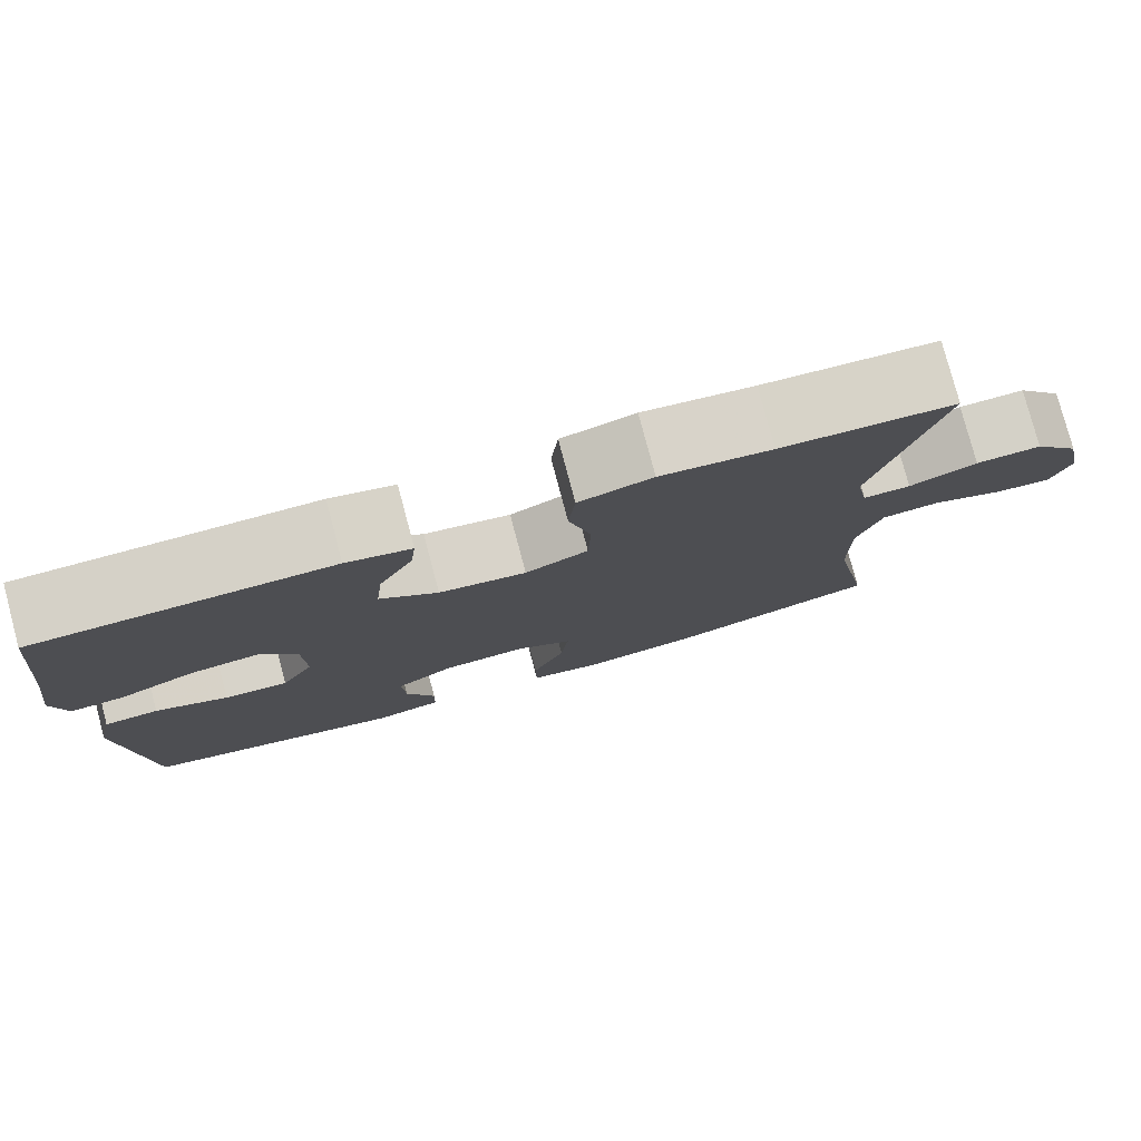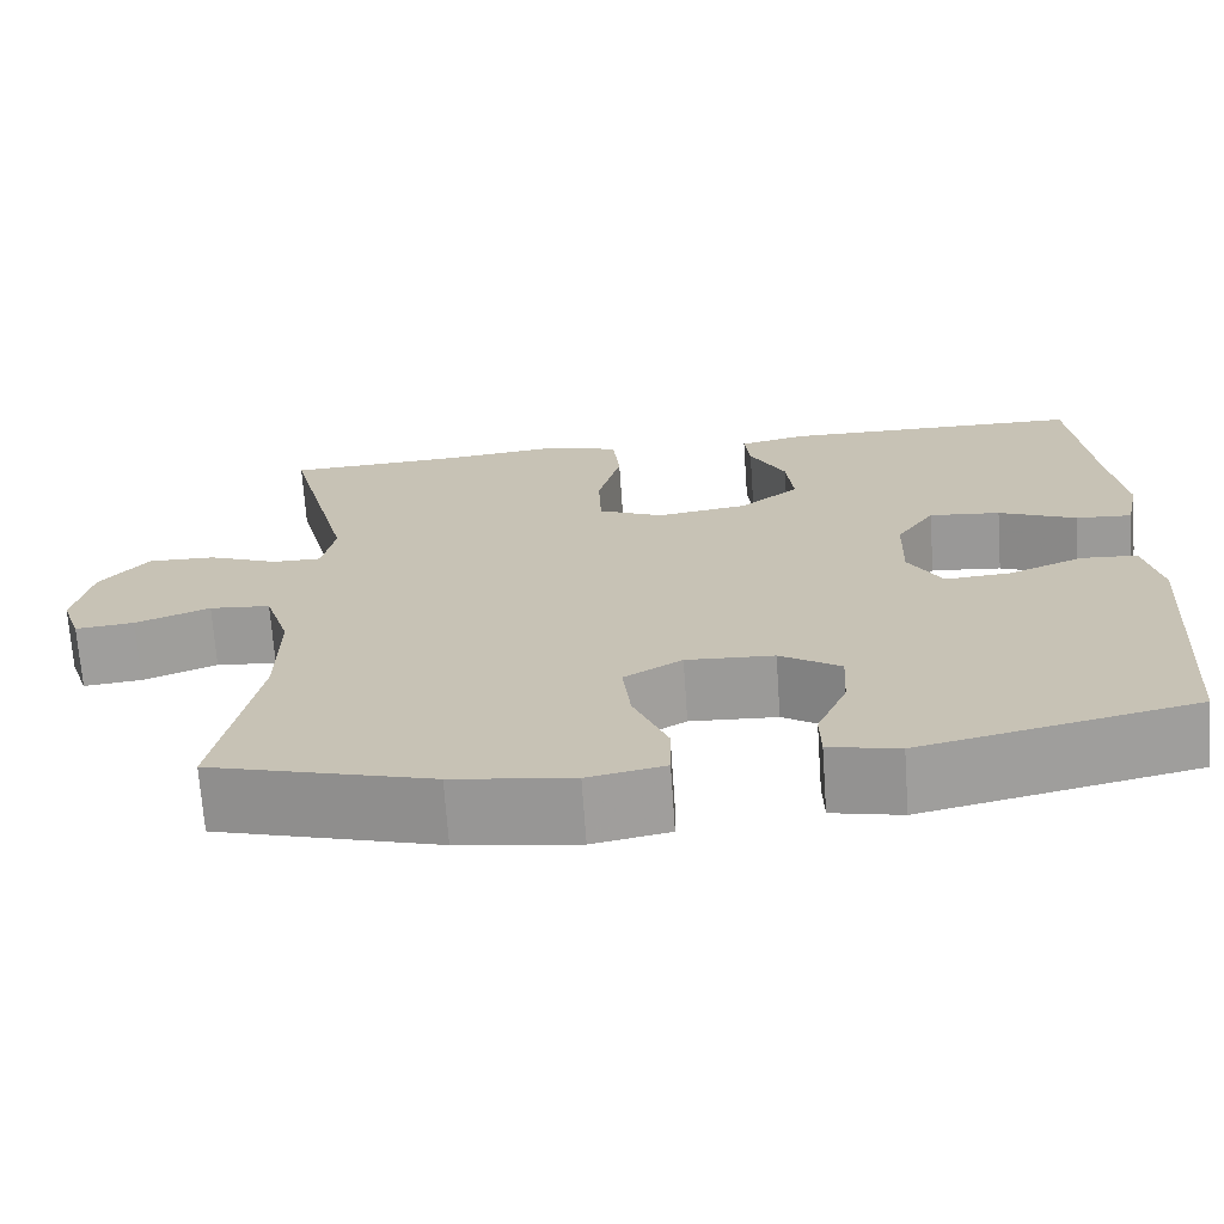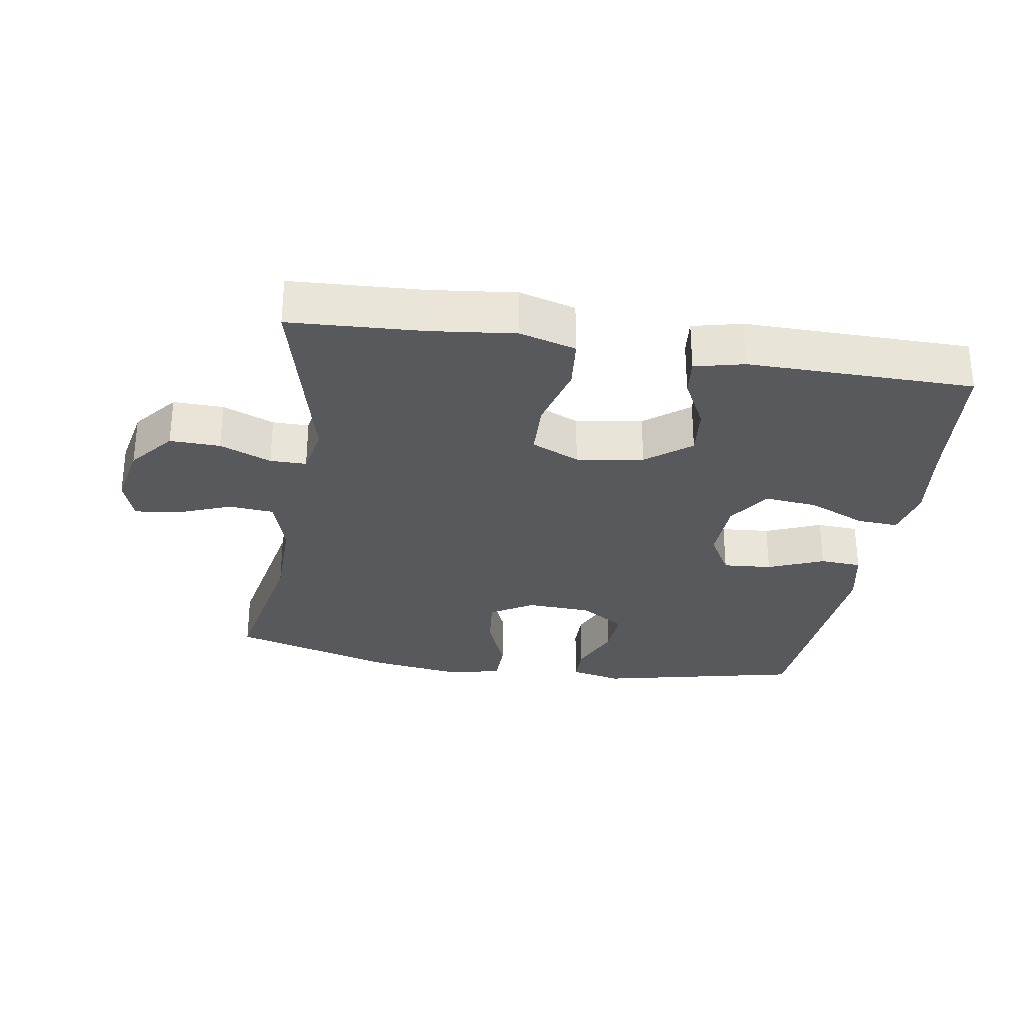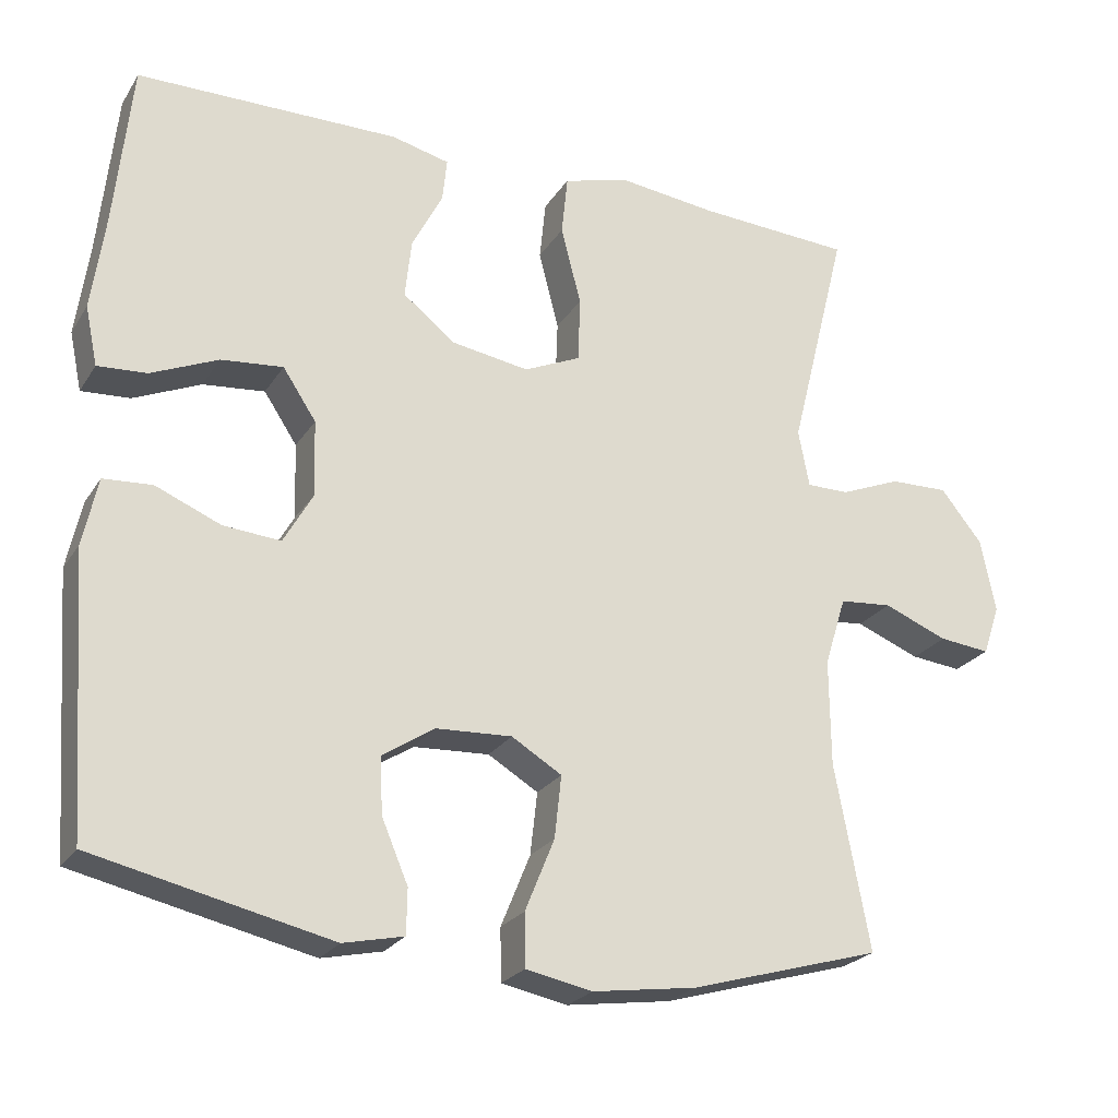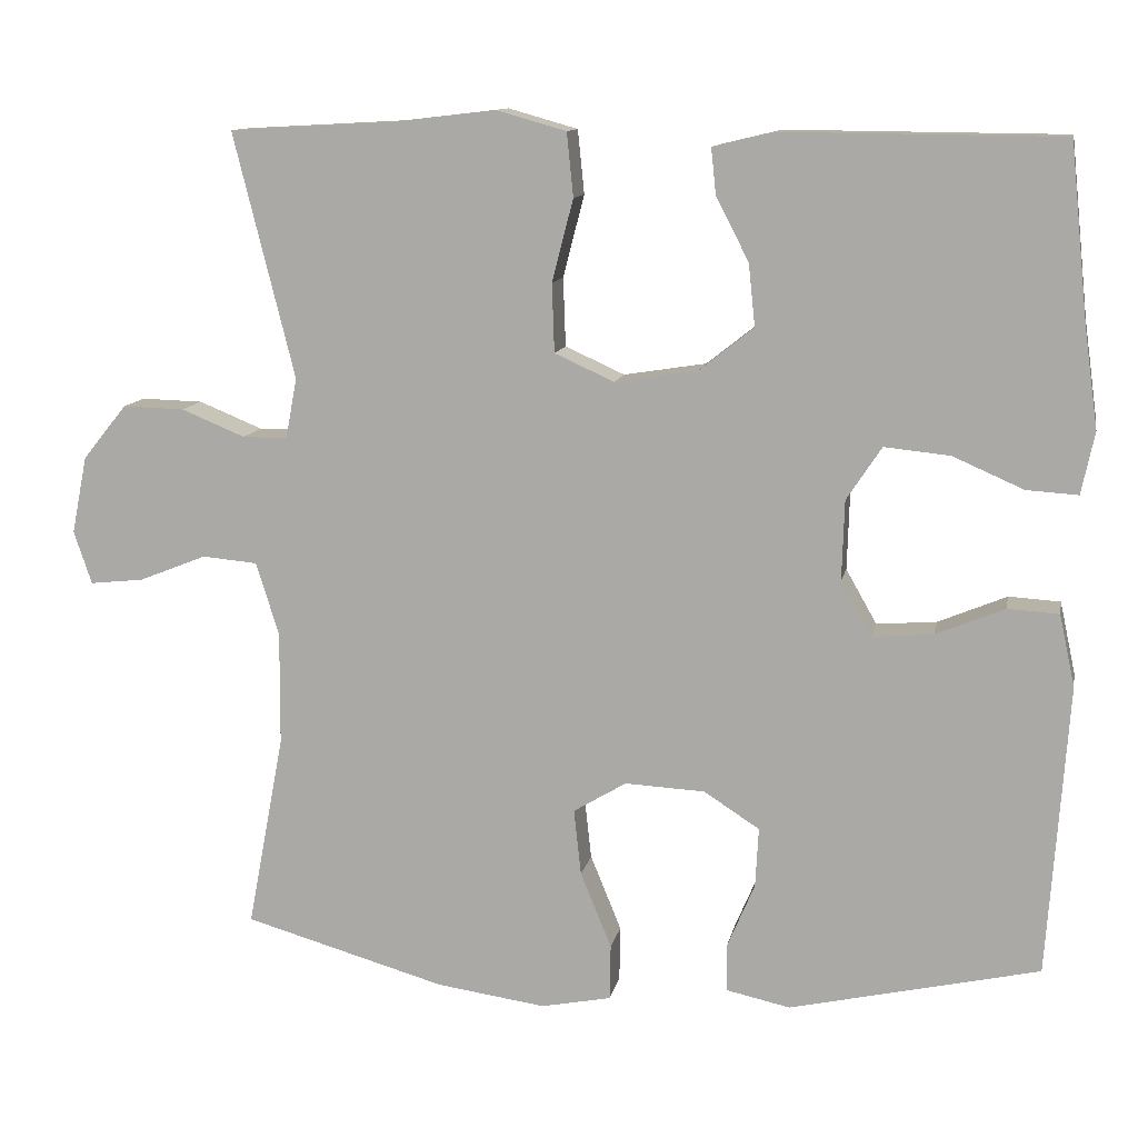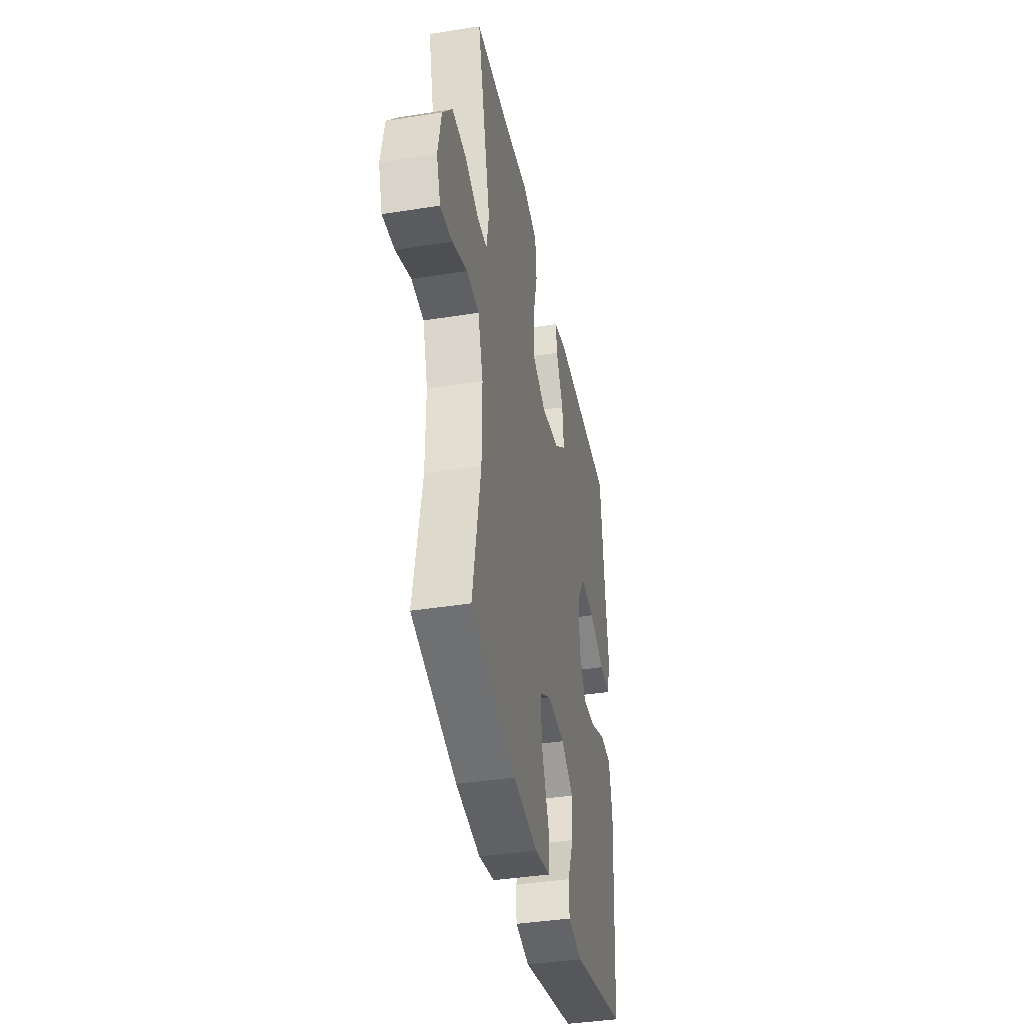
<metadata>
{"format":"obj","ext":"obj","renderer":"f3d","projection":"perspective","resolution":1024,"background":"white","views":[{"elev":78.8,"azim":165.1,"up":"+Z"},{"elev":-70.1,"azim":4.0,"up":"+Z"},{"elev":-29.6,"azim":-9.3,"up":"+Y"},{"elev":-24.0,"azim":155.2,"up":"+Z"},{"elev":11.6,"azim":11.0,"up":"+Z"},{"elev":-39.5,"azim":-78.8,"up":"+Z"}]}
</metadata>
<code>
v -0.5 0.07 0.5
v -0.3 0.07 0.511
v -0.172 0.07 0.526
v -0.087 0.07 0.502
v -0.079 0.07 0.424
v -0.105 0.07 0.323
v -0.102 0.07 0.239
v -0.029 0.07 0.206
v 0.072 0.07 0.222
v 0.139 0.07 0.275
v 0.131 0.07 0.351
v 0.091 0.07 0.429
v 0.085 0.07 0.485
v 0.16 0.07 0.503
v 0.5 0.07 0.5
v 0.522 0.07 0.286
v 0.539 0.07 0.163
v 0.523 0.07 0.087
v 0.46 0.07 0.091
v 0.373 0.07 0.129
v 0.293 0.07 0.137
v 0.25 0.07 0.072
v 0.247 0.07 -0.026
v 0.285 0.07 -0.093
v 0.359 0.07 -0.087
v 0.443 0.07 -0.052
v 0.506 0.07 -0.056
v 0.525 0.07 -0.144
v 0.5 0.07 -0.5
v 0.194 0.07 -0.569
v 0.116 0.07 -0.552
v 0.115 0.07 -0.494
v 0.149 0.07 -0.414
v 0.153 0.07 -0.341
v 0.085 0.07 -0.297
v -0.013 0.07 -0.292
v -0.078 0.07 -0.331
v -0.069 0.07 -0.412
v -0.031 0.07 -0.505
v -0.032 0.07 -0.573
v -0.118 0.07 -0.59
v -0.252 0.07 -0.571
v -0.5 0.07 -0.5
v -0.455 0.07 -0.261
v -0.454 0.07 -0.123
v -0.482 0.07 -0.033
v -0.55 0.07 -0.027
v -0.633 0.07 -0.06
v -0.699 0.07 -0.067
v -0.721 0.07 -0.002
v -0.702 0.07 0.093
v -0.648 0.07 0.16
v -0.572 0.07 0.158
v -0.494 0.07 0.126
v -0.439 0.07 0.126
v -0.425 0.07 0.2
v -0.5 0 0.5
v -0.3 0 0.511
v -0.172 0 0.526
v -0.087 0 0.502
v -0.079 0 0.424
v -0.105 0 0.323
v -0.102 0 0.239
v -0.029 0 0.206
v 0.072 0 0.222
v 0.139 0 0.275
v 0.131 0 0.351
v 0.091 0 0.429
v 0.085 0 0.485
v 0.16 0 0.503
v 0.5 0 0.5
v 0.522 0 0.286
v 0.539 0 0.163
v 0.523 0 0.087
v 0.46 0 0.091
v 0.373 0 0.129
v 0.293 0 0.137
v 0.25 0 0.072
v 0.247 0 -0.026
v 0.285 0 -0.093
v 0.359 0 -0.087
v 0.443 0 -0.052
v 0.506 0 -0.056
v 0.525 0 -0.144
v 0.5 0 -0.5
v 0.194 0 -0.569
v 0.116 0 -0.552
v 0.115 0 -0.494
v 0.149 0 -0.414
v 0.153 0 -0.341
v 0.085 0 -0.297
v -0.013 0 -0.292
v -0.078 0 -0.331
v -0.069 0 -0.412
v -0.031 0 -0.505
v -0.032 0 -0.573
v -0.118 0 -0.59
v -0.252 0 -0.571
v -0.5 0 -0.5
v -0.455 0 -0.261
v -0.454 0 -0.123
v -0.482 0 -0.033
v -0.55 0 -0.027
v -0.633 0 -0.06
v -0.699 0 -0.067
v -0.721 0 -0.002
v -0.702 0 0.093
v -0.648 0 0.16
v -0.572 0 0.158
v -0.494 0 0.126
v -0.439 0 0.126
v -0.425 0 0.2
f 52 53 54
f 51 52 54
f 50 51 54
f 49 50 54
f 48 49 54
f 47 48 54
f 46 47 54 55
f 45 46 55
f 44 45 55 56
f 42 43 44
f 41 42 44
f 40 41 44
f 39 40 44
f 38 39 44
f 37 38 44 56
f 31 32 33
f 30 31 33
f 29 30 33
f 28 29 33
f 27 28 33
f 26 27 33
f 25 26 33
f 24 25 33 34
f 23 24 34 35
f 18 19 20
f 17 18 20
f 16 17 20
f 16 20 21
f 15 16 21
f 14 15 21
f 13 14 21
f 12 13 21
f 11 12 21
f 10 11 21 22
f 4 5 6
f 3 4 6
f 2 3 6
f 2 6 7
f 1 2 7
f 56 1 7
f 37 56 7
f 36 37 7
f 23 35 36
f 22 23 36
f 10 22 36
f 9 10 36
f 36 7 8
f 8 9 36
f 110 109 108
f 110 108 107
f 110 107 106
f 110 106 105
f 110 105 104
f 110 104 103
f 111 110 103 102
f 111 102 101
f 112 111 101 100
f 100 99 98
f 100 98 97
f 100 97 96
f 100 96 95
f 100 95 94
f 112 100 94 93
f 89 88 87
f 89 87 86
f 89 86 85
f 89 85 84
f 89 84 83
f 89 83 82
f 89 82 81
f 90 89 81 80
f 91 90 80 79
f 76 75 74
f 76 74 73
f 76 73 72
f 77 76 72
f 77 72 71
f 77 71 70
f 77 70 69
f 77 69 68
f 77 68 67
f 78 77 67 66
f 62 61 60
f 62 60 59
f 62 59 58
f 63 62 58
f 63 58 57
f 63 57 112
f 63 112 93
f 63 93 92
f 92 91 79
f 92 79 78
f 92 78 66
f 92 66 65
f 64 63 92
f 92 65 64
f 1 57 58 2
f 2 58 59 3
f 3 59 60 4
f 4 60 61 5
f 5 61 62 6
f 6 62 63 7
f 7 63 64 8
f 8 64 65 9
f 9 65 66 10
f 10 66 67 11
f 11 67 68 12
f 12 68 69 13
f 13 69 70 14
f 14 70 71 15
f 15 71 72 16
f 16 72 73 17
f 17 73 74 18
f 18 74 75 19
f 19 75 76 20
f 20 76 77 21
f 21 77 78 22
f 22 78 79 23
f 23 79 80 24
f 24 80 81 25
f 25 81 82 26
f 26 82 83 27
f 27 83 84 28
f 28 84 85 29
f 29 85 86 30
f 30 86 87 31
f 31 87 88 32
f 32 88 89 33
f 33 89 90 34
f 34 90 91 35
f 35 91 92 36
f 36 92 93 37
f 37 93 94 38
f 38 94 95 39
f 39 95 96 40
f 40 96 97 41
f 41 97 98 42
f 42 98 99 43
f 43 99 100 44
f 44 100 101 45
f 45 101 102 46
f 46 102 103 47
f 47 103 104 48
f 48 104 105 49
f 49 105 106 50
f 50 106 107 51
f 51 107 108 52
f 52 108 109 53
f 53 109 110 54
f 54 110 111 55
f 55 111 112 56
f 56 112 57 1

</code>
